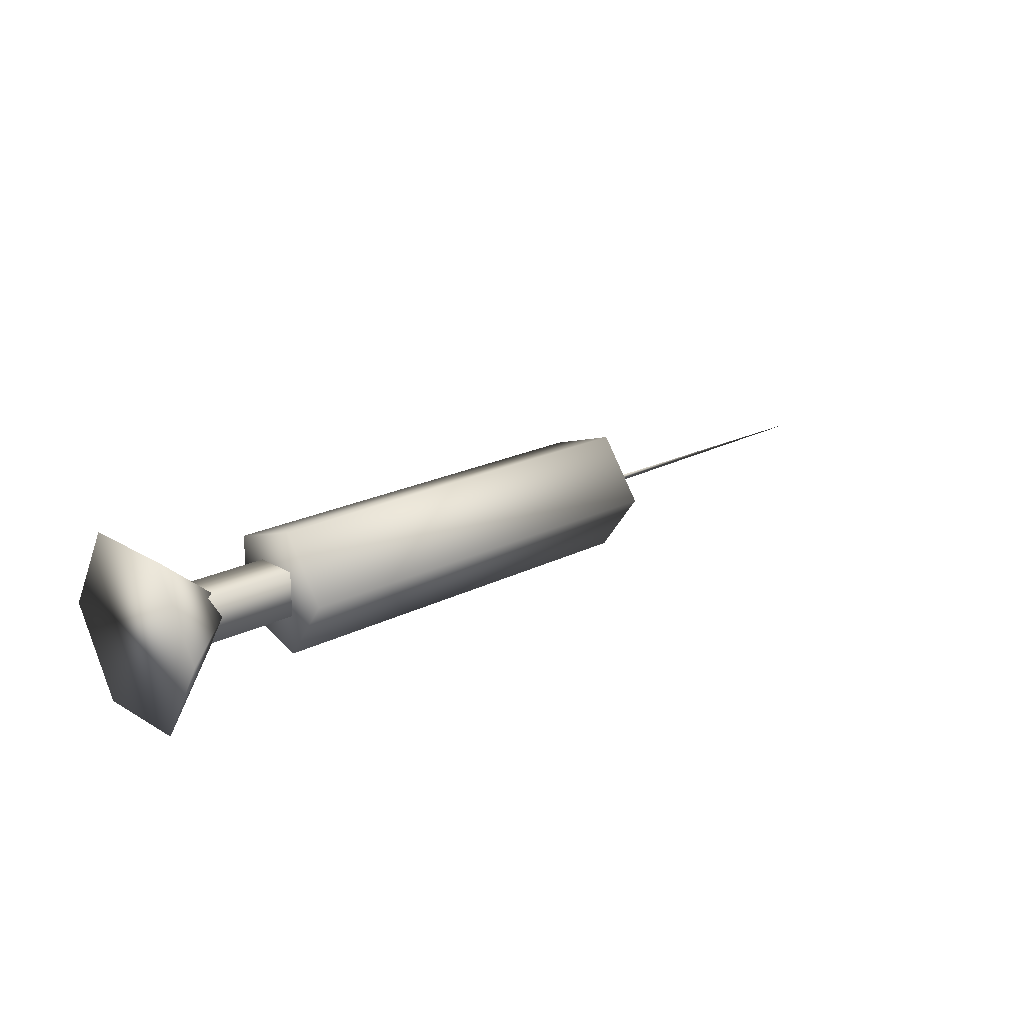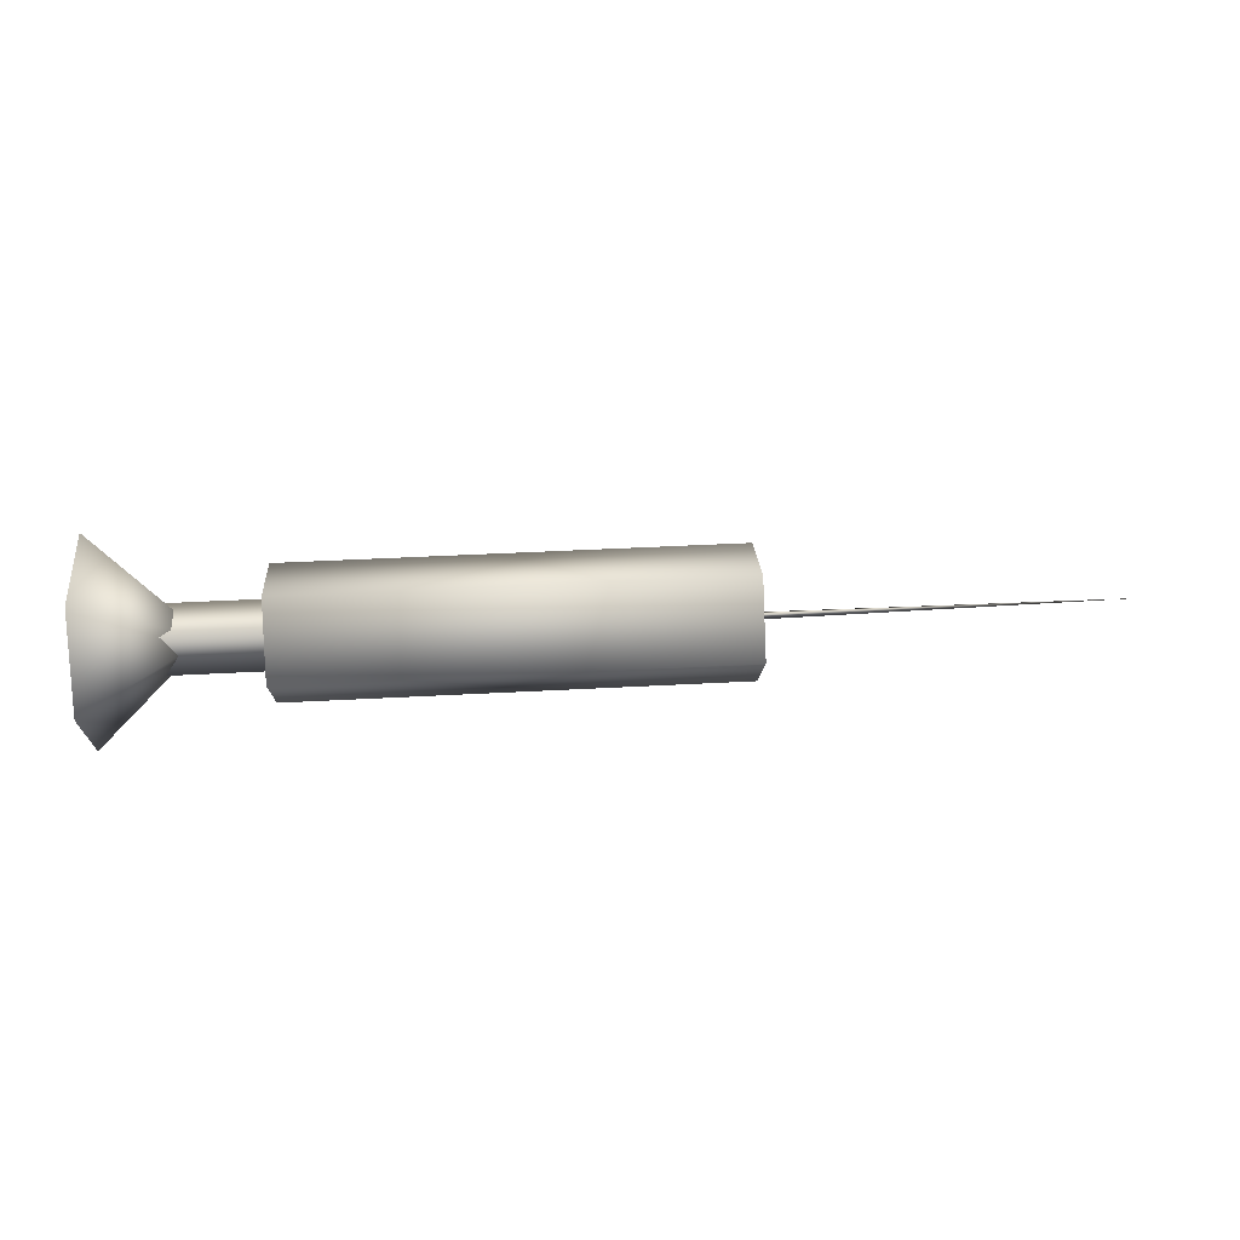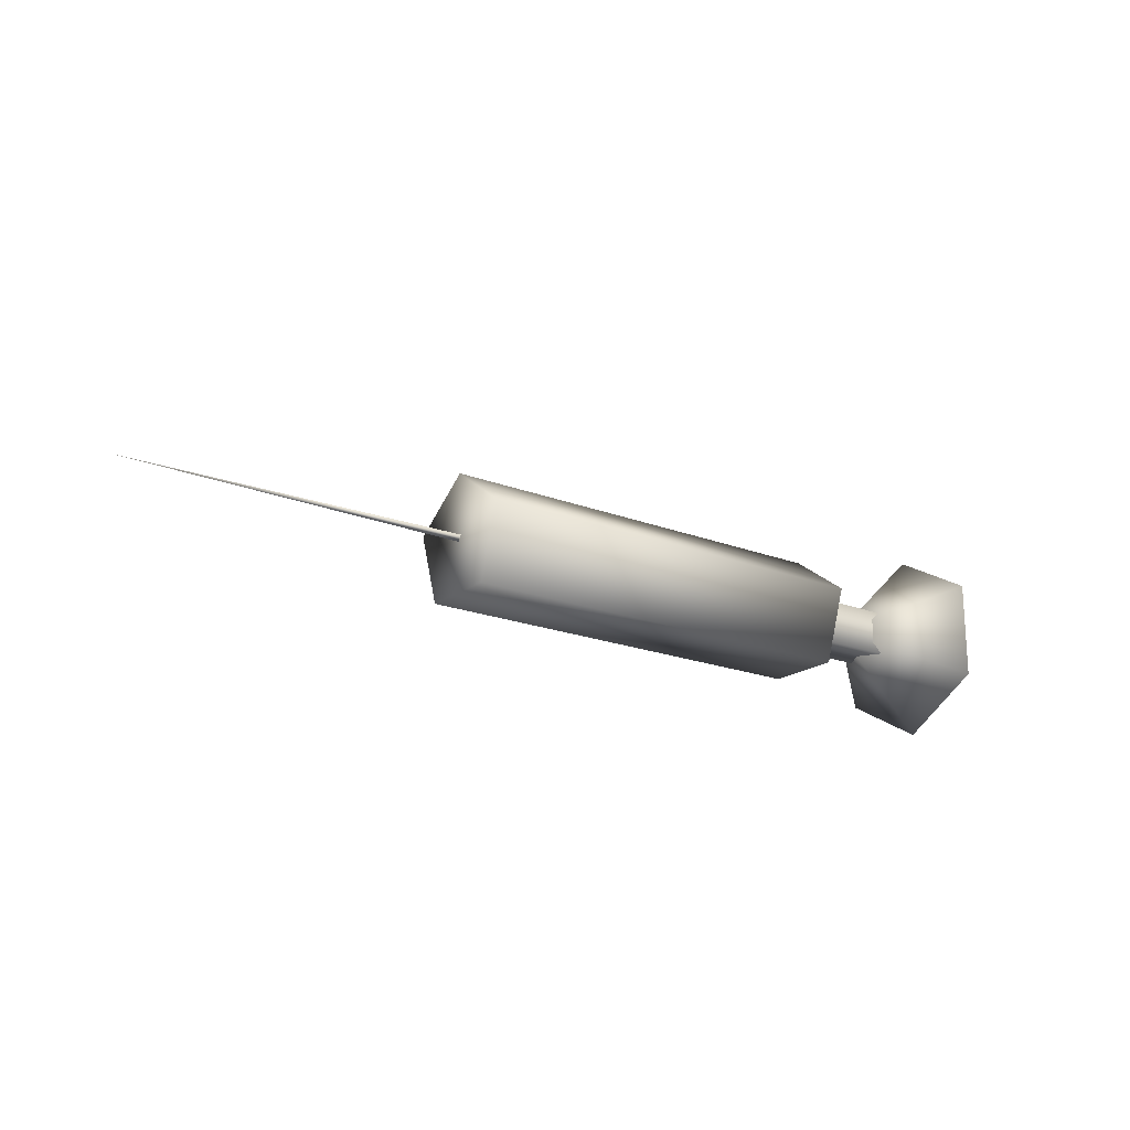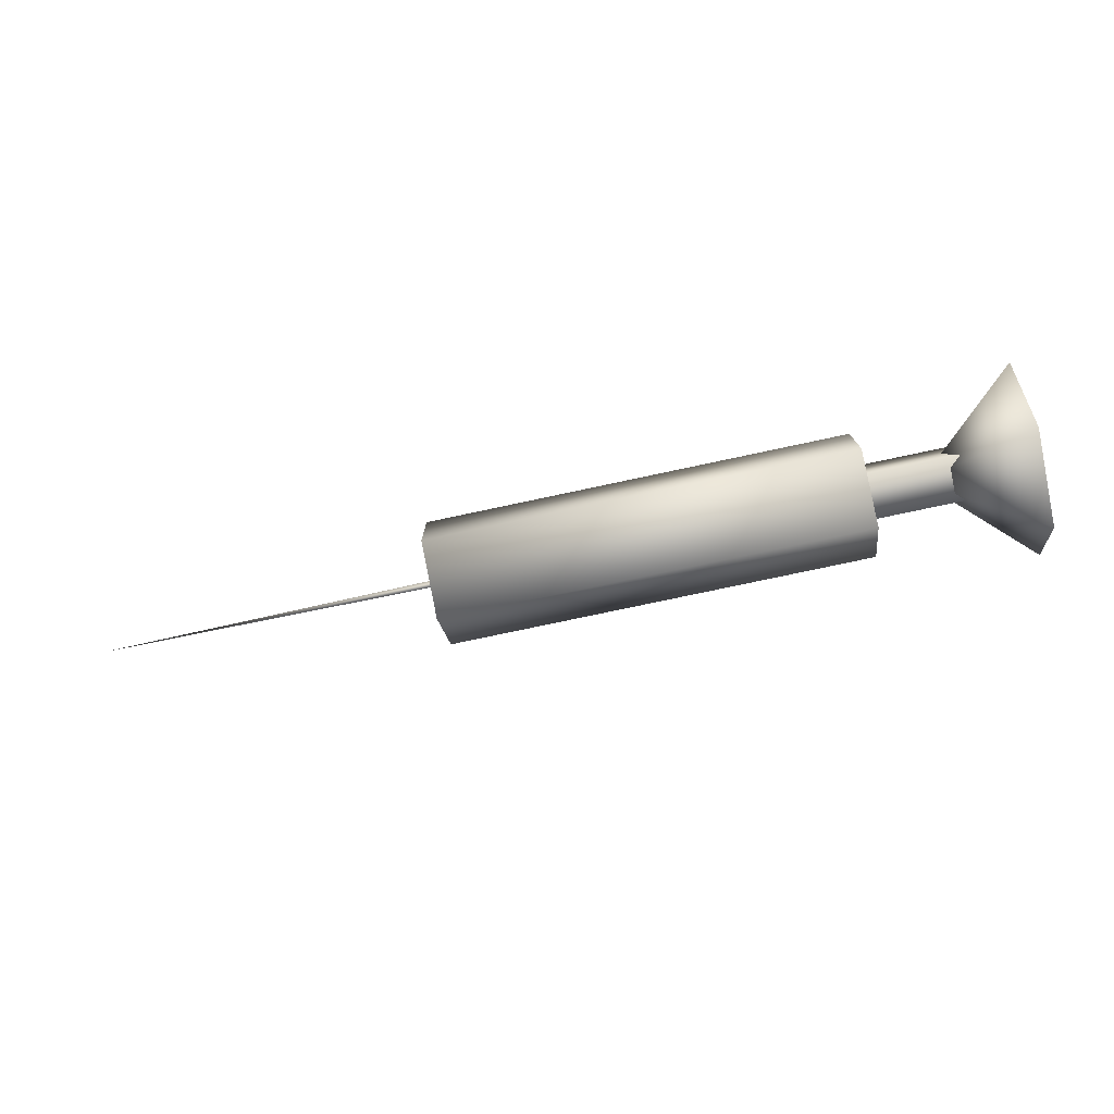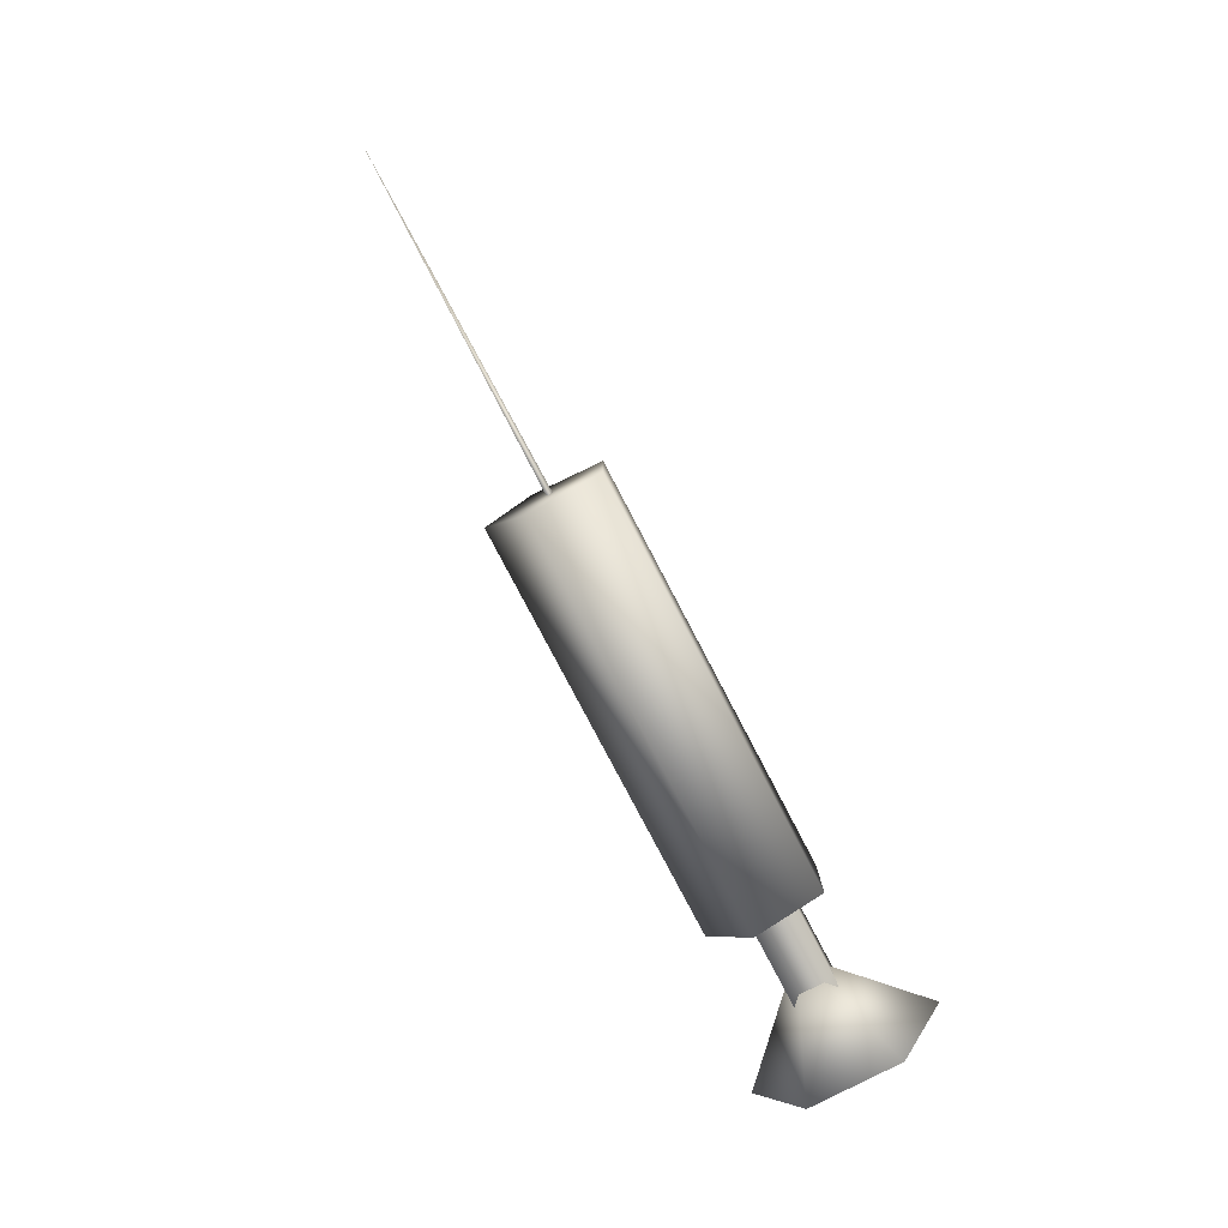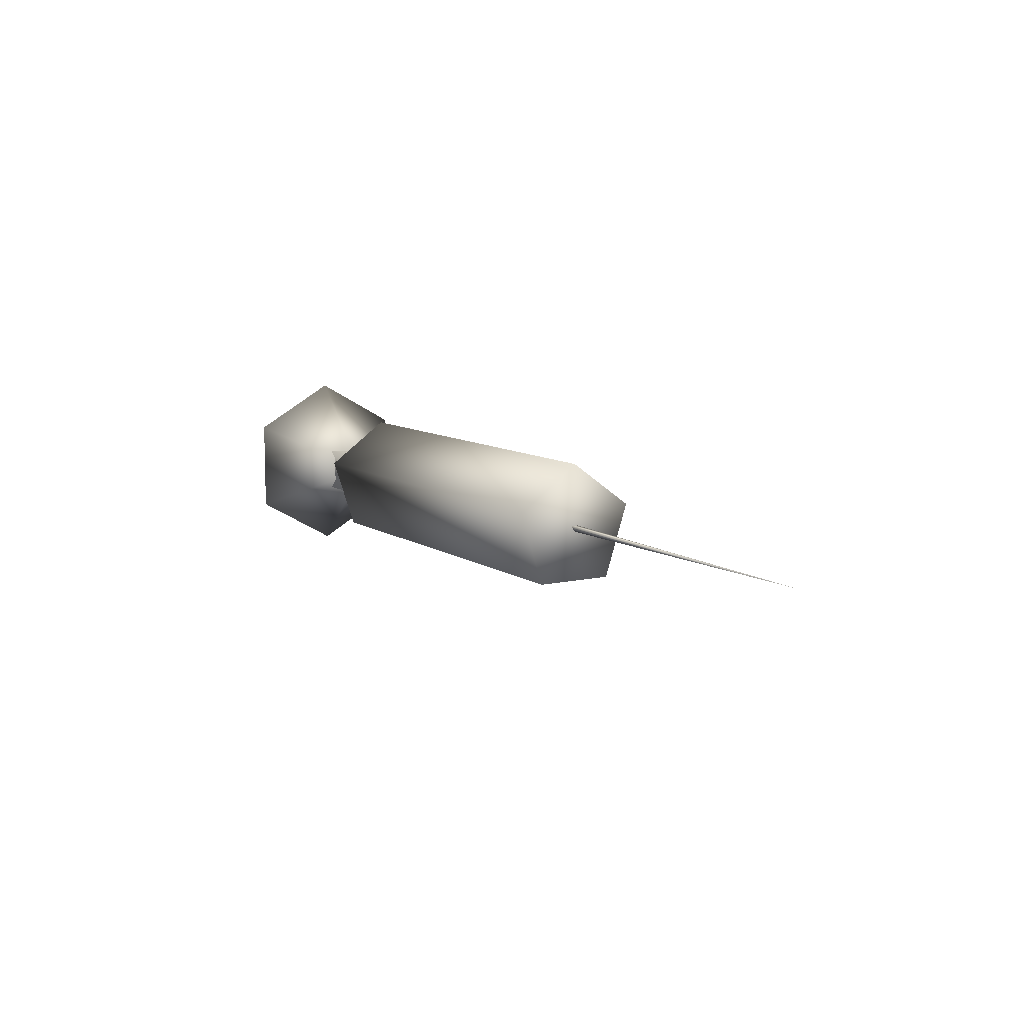
<metadata>
{"format":"obj","ext":"obj","renderer":"f3d","projection":"perspective","resolution":1024,"background":"white","views":[{"elev":20.3,"azim":-43.0,"up":"+Y"},{"elev":41.2,"azim":-3.8,"up":"+Y"},{"elev":-19.4,"azim":143.8,"up":"+Z"},{"elev":-75.7,"azim":-167.9,"up":"+Y"},{"elev":-78.7,"azim":117.6,"up":"+Y"},{"elev":9.4,"azim":59.1,"up":"+Z"}]}
</metadata>
<code>
v  25.92 -5.503 1.999
v  25.92 0.5884 6.424
v  -16.05 -5.503 1.999
v  -16.05 0.5884 6.424
v  25.92 -3.176 -5.162
v  -16.05 -3.176 -5.162
v  25.92 4.353 -5.162
v  -16.05 4.353 -5.162
v  25.92 6.68 1.999
v  -16.05 6.68 1.999
v  25.92 0.5884 -0.2524
v  59.44 0.5747 0.0933
v  25.92 0.2371 0.3277
v  25.92 0.9398 0.3277
v  -29.14 2.791 2.147
v  -29.14 -1.614 2.147
v  -11.06 2.791 2.147
v  -11.06 -1.614 2.147
v  -11.06 -1.614 -2.259
v  -29.14 -1.614 -2.259
v  -11.06 2.791 -2.259
v  -29.14 2.791 -2.259
v  -31.48 -7.678 4.773
v  -21.43 0.5884 0
v  -31.48 0.5884 9.545
v  -31.48 -7.678 -4.773
v  -31.48 0.5884 -9.545
v  -31.48 8.855 -4.773
v  -31.48 8.855 4.773
g tyusya
f 1 2 3
f 4 3 2
f 5 1 6
f 3 6 1
f 7 5 8
f 6 8 5
f 9 7 10
f 8 10 7
f 2 9 4
f 10 4 9
f 7 1 5
f 9 1 7
f 2 1 9
f 11 12 13
f 14 12 11
f 13 12 14
f 15 16 17
f 18 17 16
f 19 20 21
f 22 21 20
f 16 20 18
f 19 18 20
f 21 22 17
f 15 17 22
f 23 24 25
f 26 24 23
f 27 24 26
f 28 24 27
f 29 24 28
f 25 24 29
f 6 3 8
f 8 3 10
f 10 3 4
f 25 29 27
f 28 27 29
f 27 26 25
f 23 25 26

</code>
